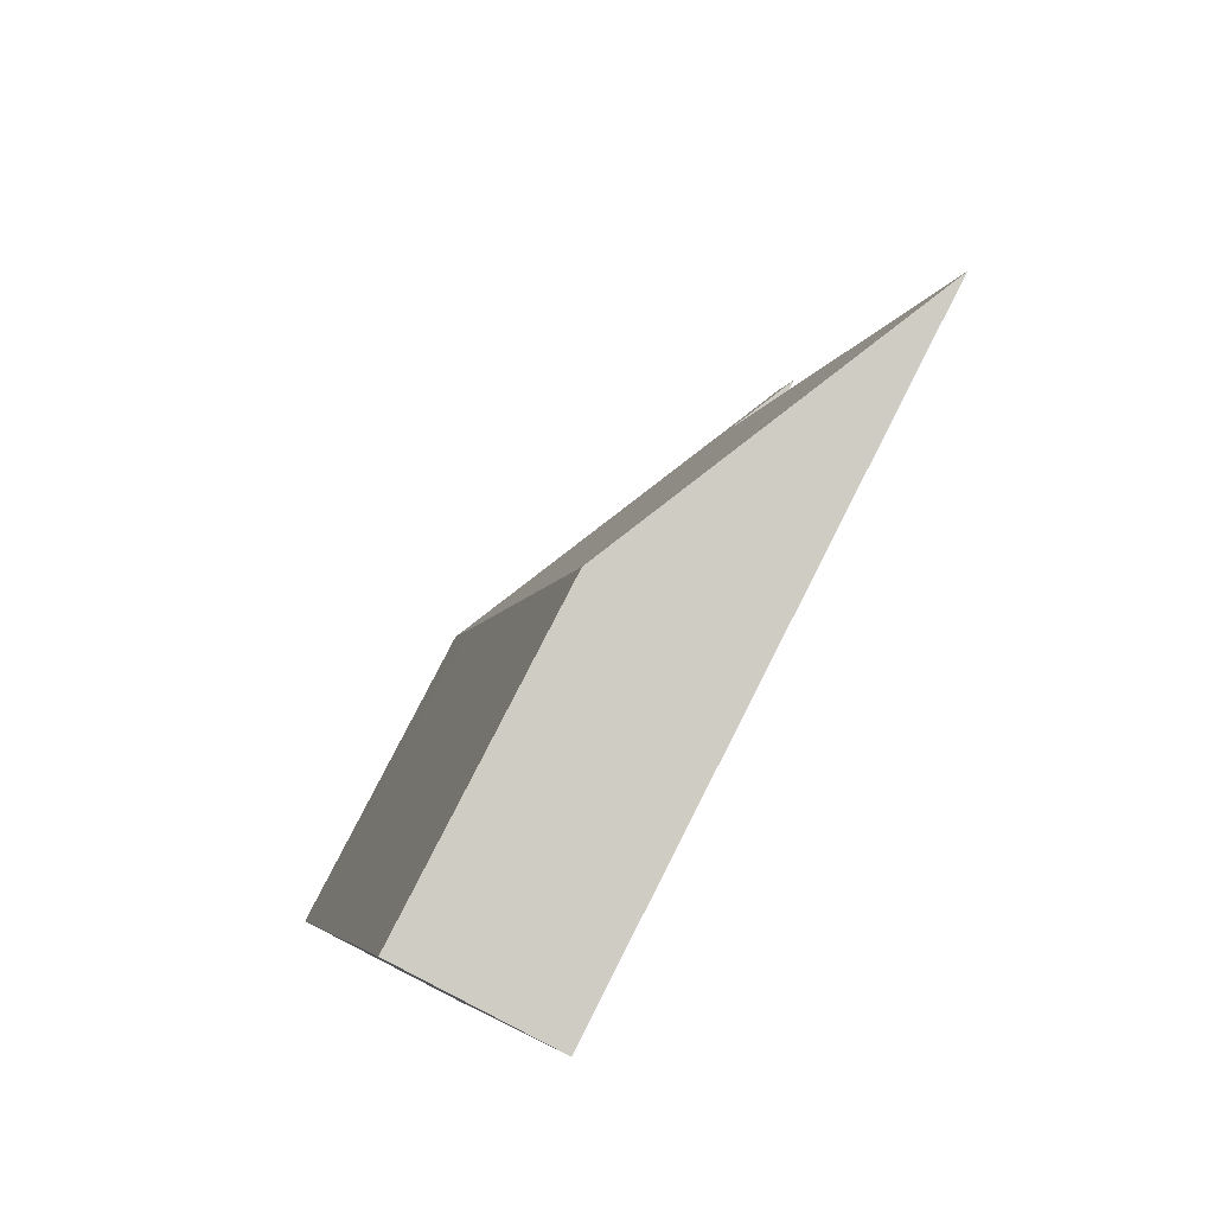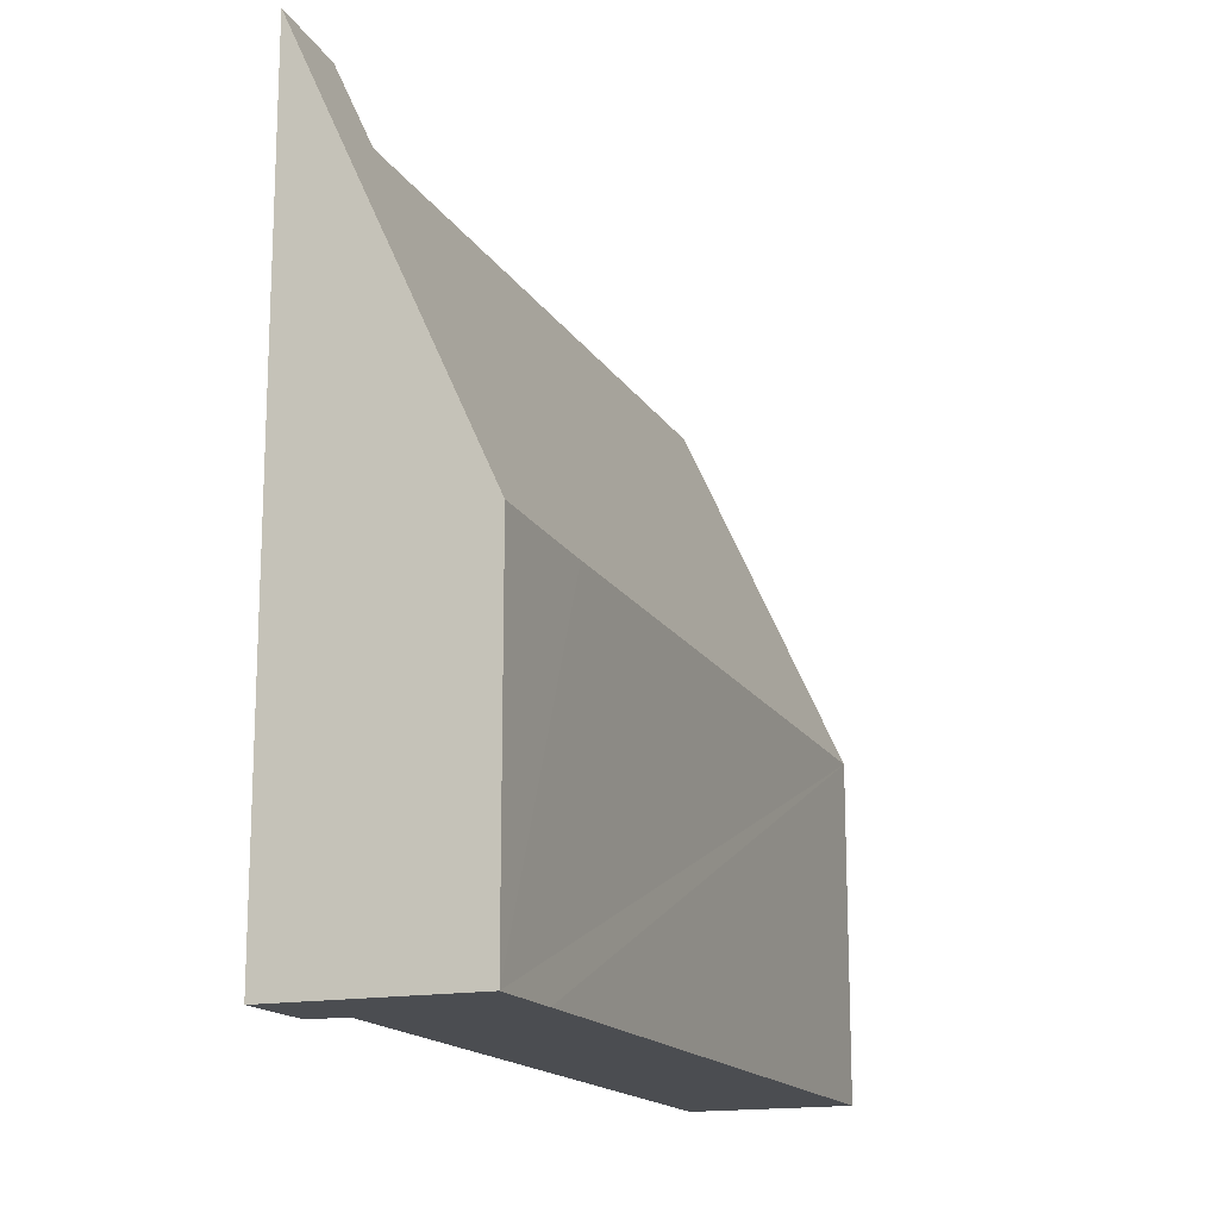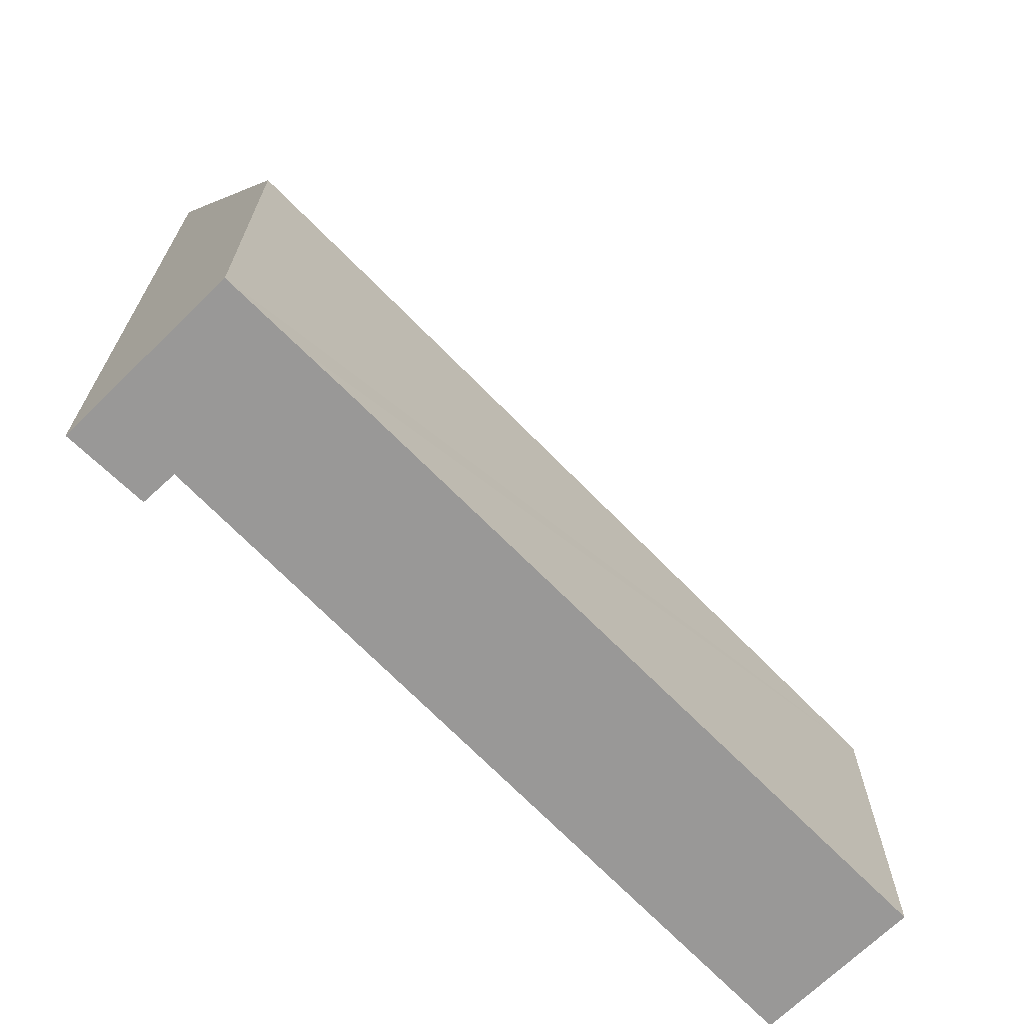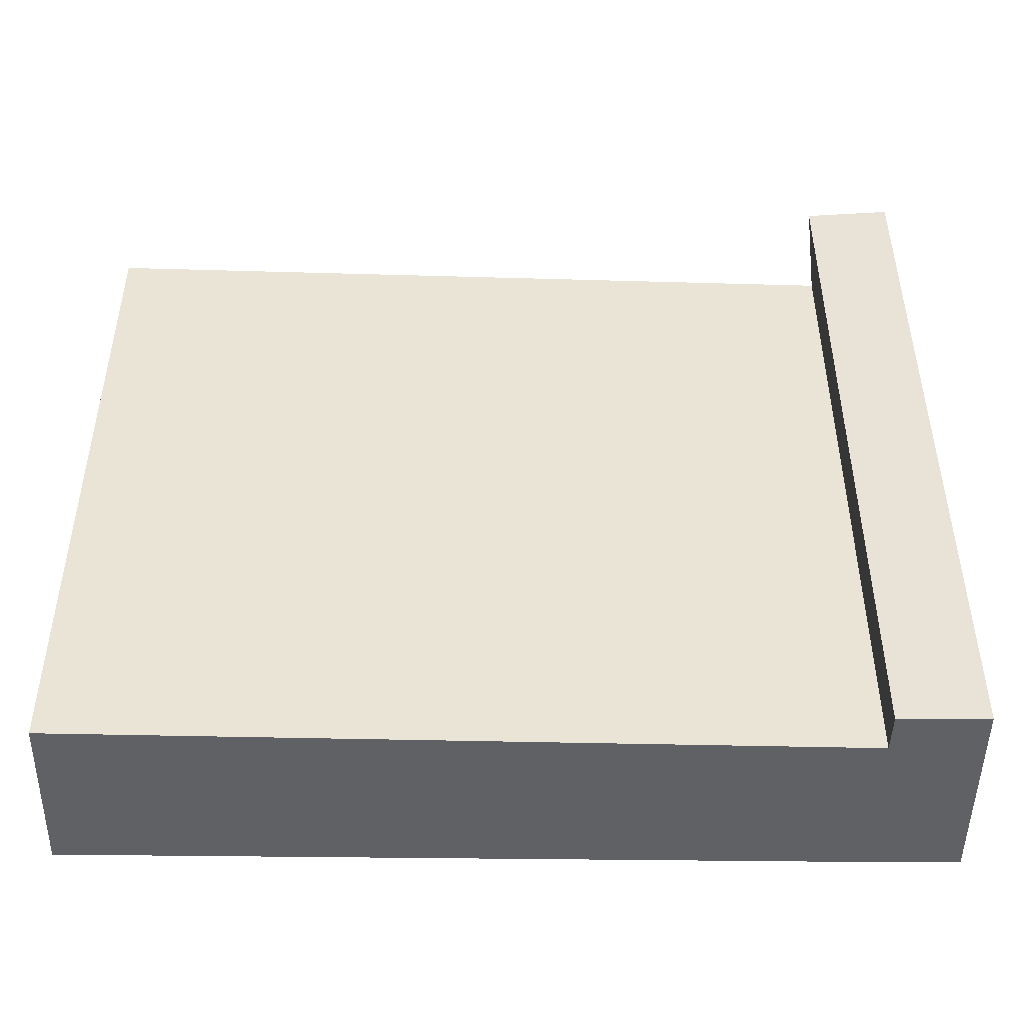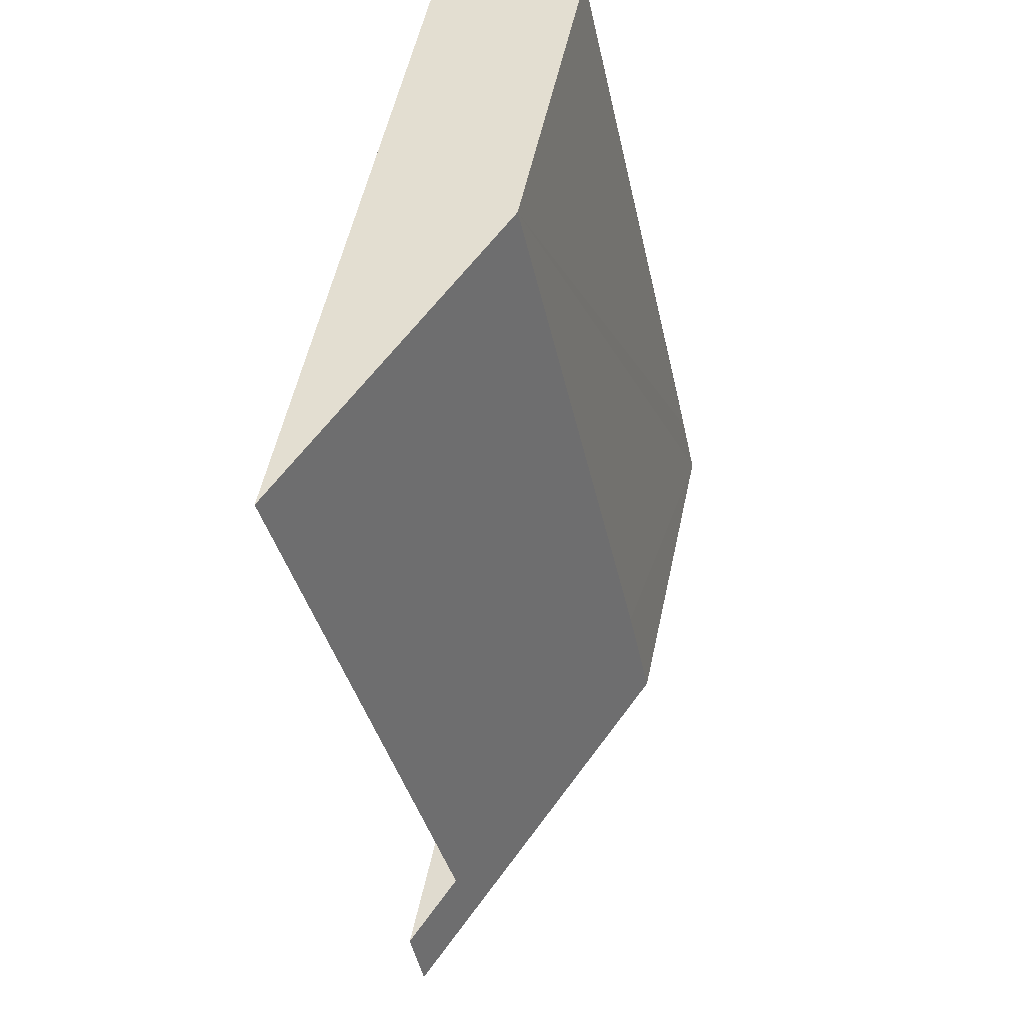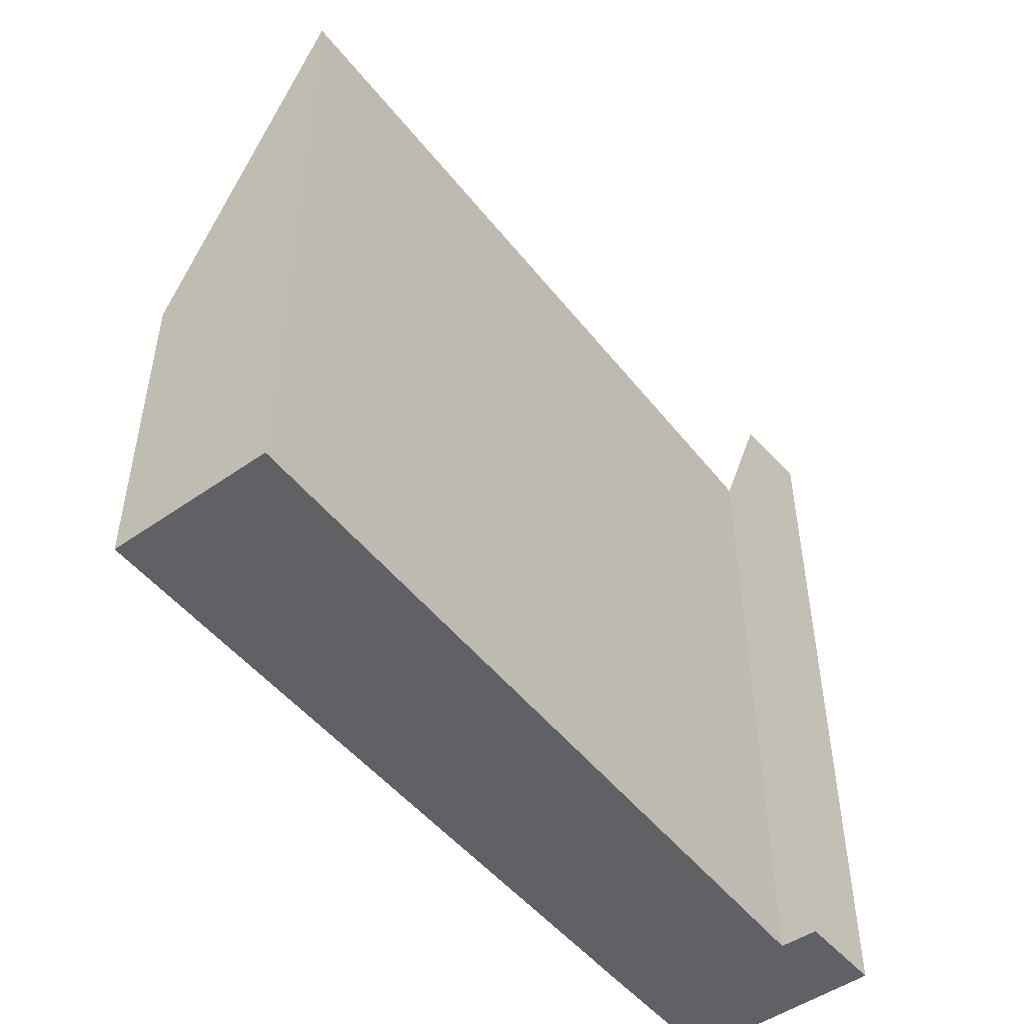
<metadata>
{"format":"obj","ext":"obj","renderer":"f3d","projection":"perspective","resolution":1024,"background":"white","views":[{"elev":79.1,"azim":27.0,"up":"+Z"},{"elev":-16.0,"azim":-146.7,"up":"+Y"},{"elev":-68.7,"azim":-123.5,"up":"+Y"},{"elev":-48.2,"azim":101.2,"up":"+Y"},{"elev":55.7,"azim":-167.7,"up":"+Z"},{"elev":-50.1,"azim":49.6,"up":"+Y"}]}
</metadata>
<code>
v  0.453 6.651 -0.098
v  3.315 12.4 0.696
v  3.064 12.51 -0.662
v  0 5.635 3.45e-16
v  0.288 5.588 1.402
v  2.734 11.09 0.839
v  5.405 11.2 12.71
v  0.462 5.56 2.249
v  2.805 5.372 13.26
v  3.064 4.054e-17 -0.662
v  3.315 -4.262e-17 0.696
v  5.405 -7.784e-16 12.71
v  2.734 -5.137e-17 0.839
v  0 0 0
v  0.453 6.001e-18 -0.098
v  0.288 -8.585e-17 1.402
v  2.805 -8.118e-16 13.26
v  0.462 -1.377e-16 2.249
g defaultobject
f 1 2 3
f 2 1 4
f 2 4 5
f 2 5 6
f 6 5 7
f 7 5 8
f 7 8 9
f 2 10 3
f 10 2 11
f 12 6 7
f 6 12 13
f 10 1 3
f 1 10 4
f 4 10 14
f 14 10 15
f 14 5 4
f 5 14 8
f 8 14 9
f 9 14 16
f 9 16 17
f 17 16 18
f 9 12 7
f 12 9 17
f 6 11 2
f 11 6 13
f 18 12 17
f 12 18 13
f 13 18 16
f 13 16 14
f 13 14 11
f 11 14 10
f 10 14 15

</code>
